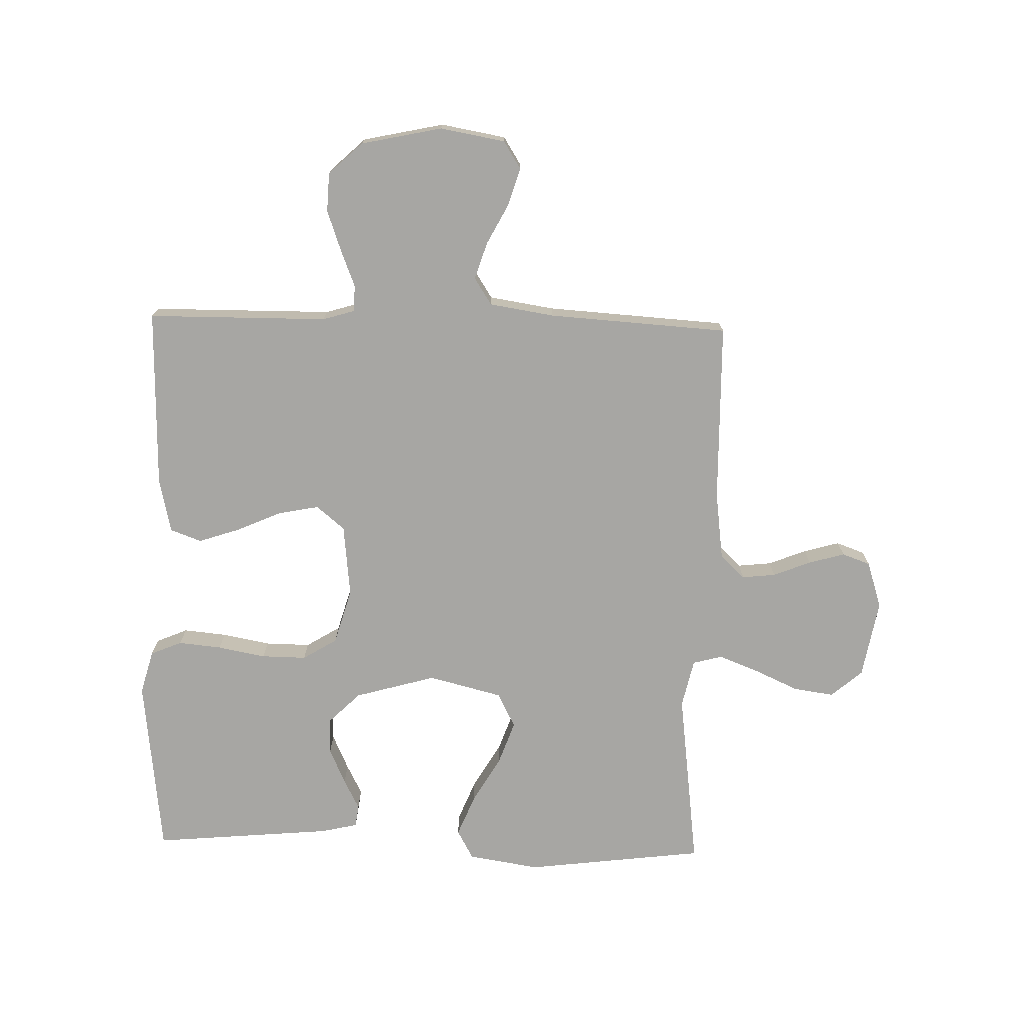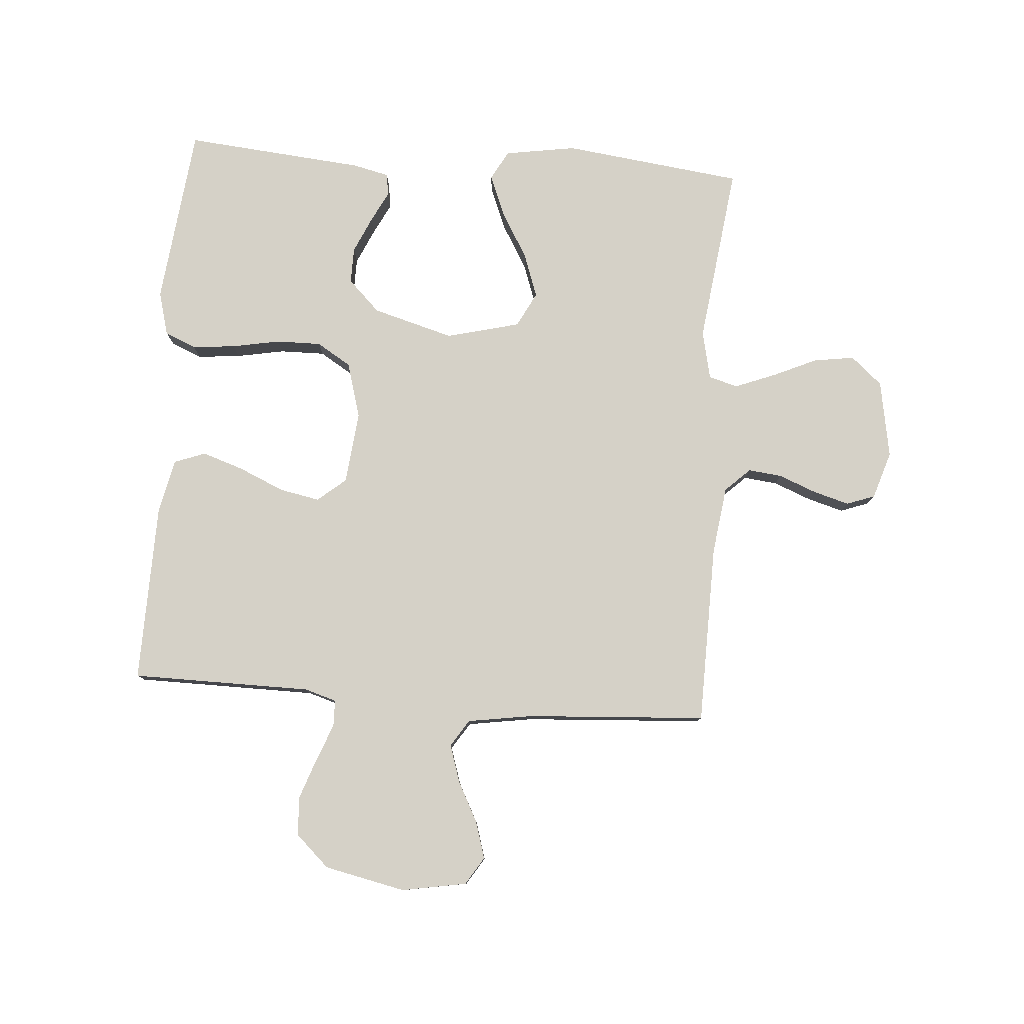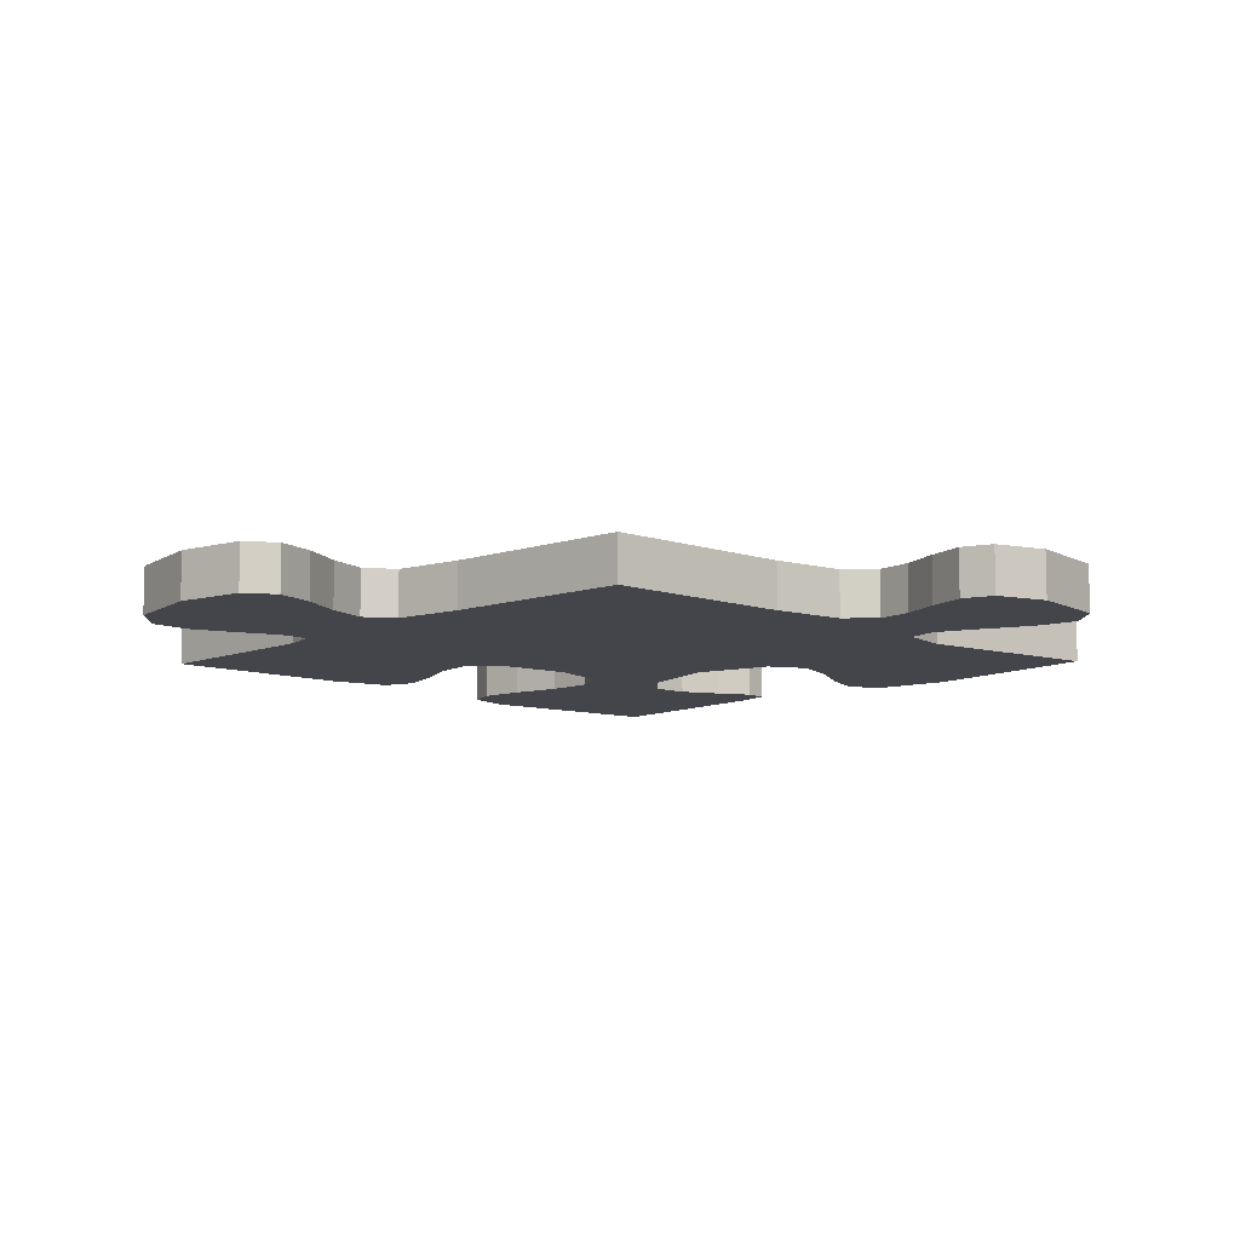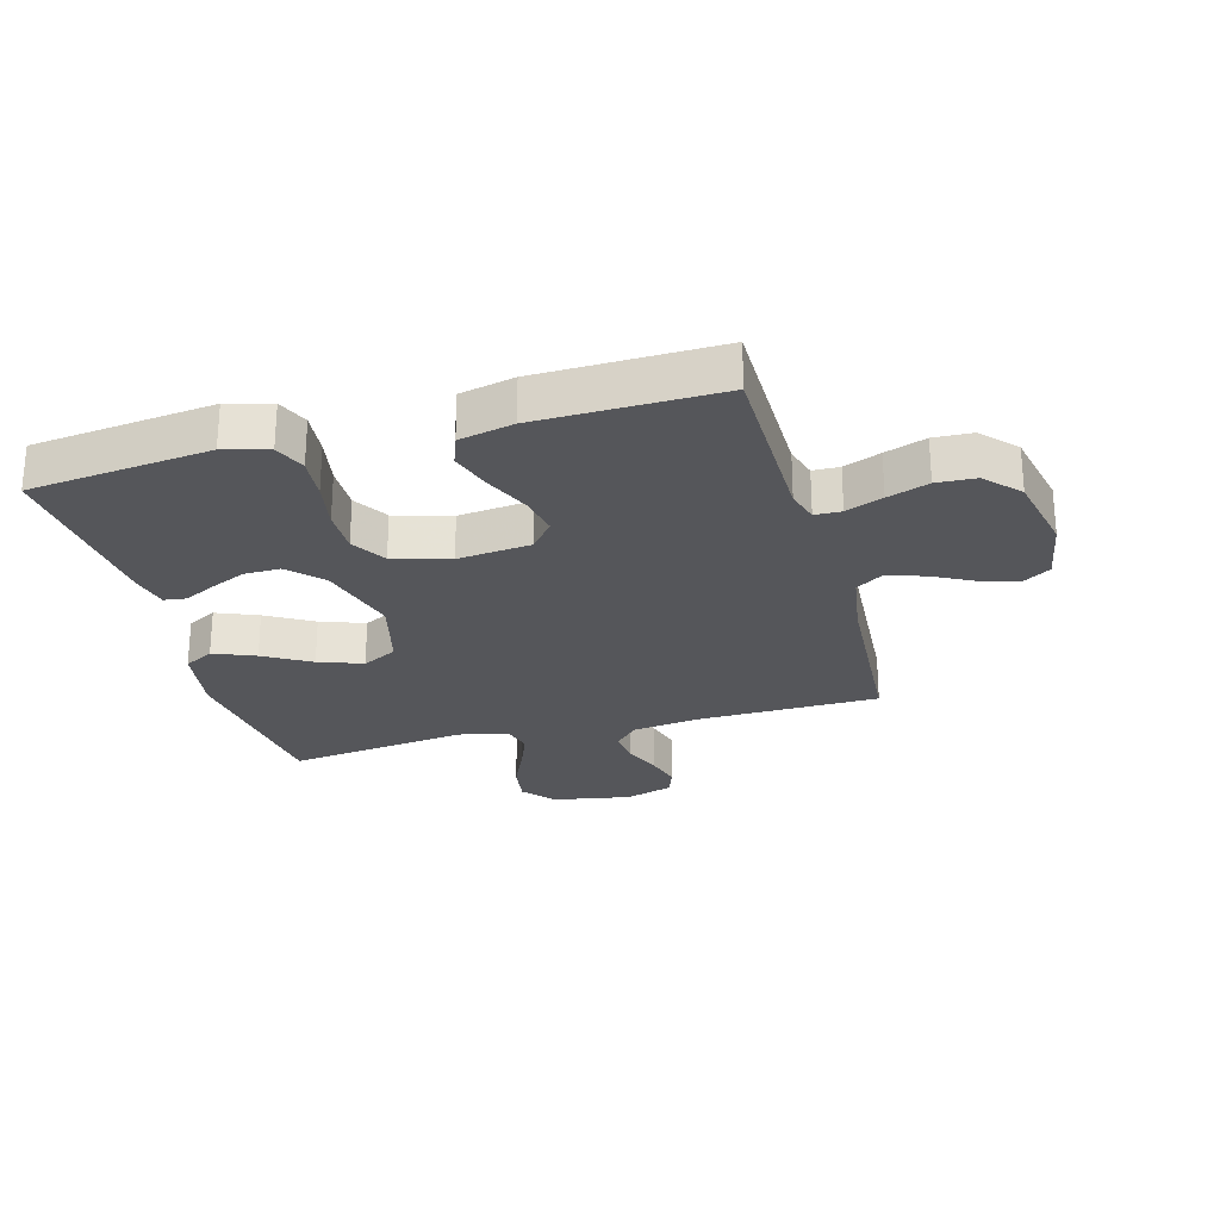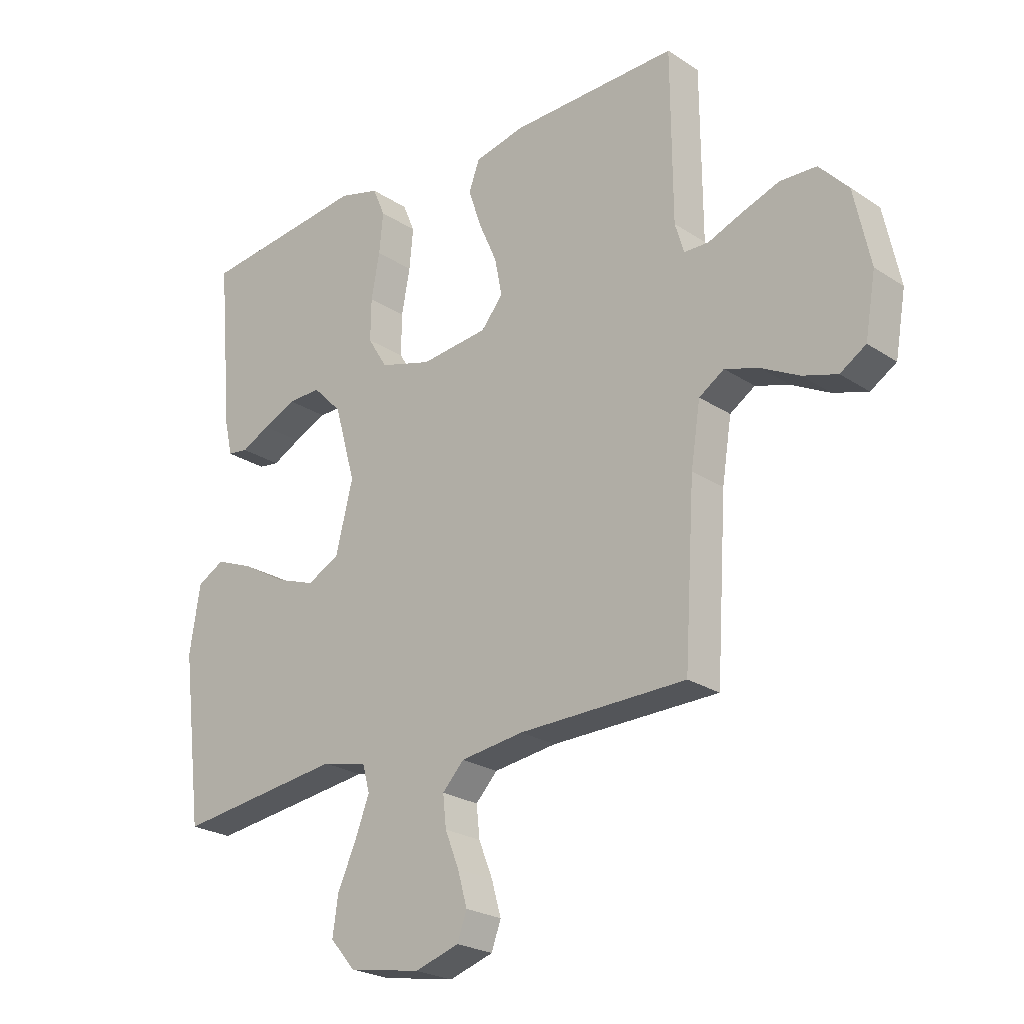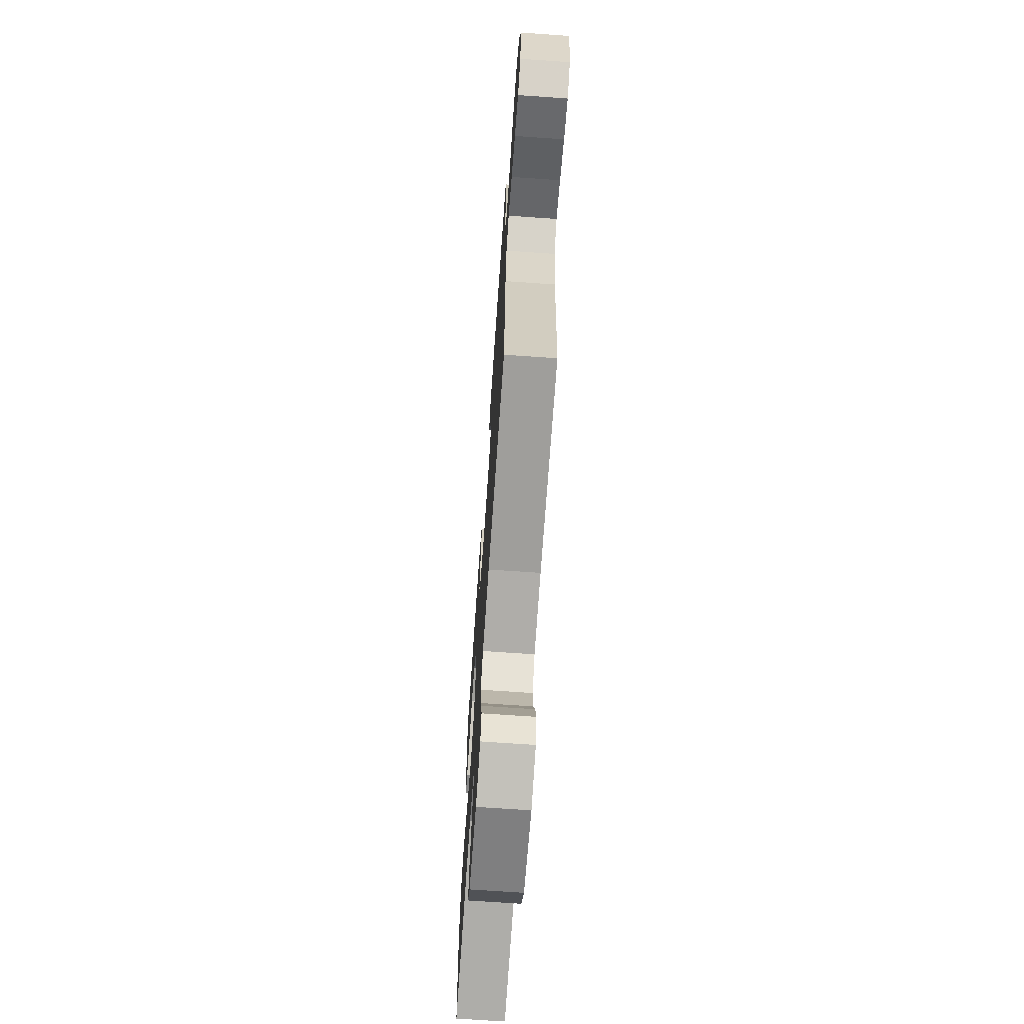
<metadata>
{"format":"obj","ext":"obj","renderer":"f3d","projection":"perspective","resolution":1024,"background":"white","views":[{"elev":-74.1,"azim":88.5,"up":"+Y"},{"elev":79.7,"azim":94.3,"up":"+Y"},{"elev":-9.2,"azim":136.2,"up":"+Y"},{"elev":-25.8,"azim":15.4,"up":"+Y"},{"elev":-23.9,"azim":42.6,"up":"+Z"},{"elev":-69.8,"azim":86.0,"up":"+Z"}]}
</metadata>
<code>
v -0.5 0.07 -0.5
v -0.537 0.07 -0.2
v -0.518 0.07 -0.081
v -0.469 0.07 -0.054
v -0.4 0.07 -0.082
v -0.323 0.07 -0.127
v -0.25 0.07 -0.153
v -0.192 0.07 -0.123
v -0.161 0.07 0
v -0.199 0.07 0.135
v -0.251 0.07 0.188
v -0.311 0.07 0.187
v -0.371 0.07 0.16
v -0.422 0.07 0.134
v -0.459 0.07 0.139
v -0.473 0.07 0.2
v -0.5 0.07 0.5
v -0.2 0.07 0.534
v -0.127 0.07 0.514
v -0.105 0.07 0.462
v -0.112 0.07 0.39
v -0.127 0.07 0.31
v -0.128 0.07 0.235
v -0.093 0.07 0.178
v 0 0.07 0.151
v 0.121 0.07 0.164
v 0.16 0.07 0.211
v 0.147 0.07 0.278
v 0.114 0.07 0.353
v 0.091 0.07 0.422
v 0.11 0.07 0.474
v 0.2 0.07 0.494
v 0.5 0.07 0.5
v 0.502 0.07 0.2
v 0.518 0.07 0.147
v 0.562 0.07 0.146
v 0.623 0.07 0.17
v 0.691 0.07 0.194
v 0.756 0.07 0.191
v 0.808 0.07 0.135
v 0.837 0.07 0
v 0.818 0.07 -0.108
v 0.772 0.07 -0.137
v 0.71 0.07 -0.118
v 0.643 0.07 -0.083
v 0.581 0.07 -0.063
v 0.536 0.07 -0.092
v 0.519 0.07 -0.2
v 0.5 0.07 -0.5
v 0.2 0.07 -0.505
v 0.087 0.07 -0.52
v 0.048 0.07 -0.561
v 0.054 0.07 -0.617
v 0.079 0.07 -0.68
v 0.096 0.07 -0.74
v 0.079 0.07 -0.787
v 0 0.07 -0.812
v -0.13 0.07 -0.789
v -0.175 0.07 -0.737
v -0.165 0.07 -0.669
v -0.132 0.07 -0.596
v -0.106 0.07 -0.529
v -0.119 0.07 -0.48
v -0.2 0.07 -0.462
v -0.5 0 -0.5
v -0.537 0 -0.2
v -0.518 0 -0.081
v -0.469 0 -0.054
v -0.4 0 -0.082
v -0.323 0 -0.127
v -0.25 0 -0.153
v -0.192 0 -0.123
v -0.161 0 0
v -0.199 0 0.135
v -0.251 0 0.188
v -0.311 0 0.187
v -0.371 0 0.16
v -0.422 0 0.134
v -0.459 0 0.139
v -0.473 0 0.2
v -0.5 0 0.5
v -0.2 0 0.534
v -0.127 0 0.514
v -0.105 0 0.462
v -0.112 0 0.39
v -0.127 0 0.31
v -0.128 0 0.235
v -0.093 0 0.178
v 0 0 0.151
v 0.121 0 0.164
v 0.16 0 0.211
v 0.147 0 0.278
v 0.114 0 0.353
v 0.091 0 0.422
v 0.11 0 0.474
v 0.2 0 0.494
v 0.5 0 0.5
v 0.502 0 0.2
v 0.518 0 0.147
v 0.562 0 0.146
v 0.623 0 0.17
v 0.691 0 0.194
v 0.756 0 0.191
v 0.808 0 0.135
v 0.837 0 0
v 0.818 0 -0.108
v 0.772 0 -0.137
v 0.71 0 -0.118
v 0.643 0 -0.083
v 0.581 0 -0.063
v 0.536 0 -0.092
v 0.519 0 -0.2
v 0.5 0 -0.5
v 0.2 0 -0.505
v 0.087 0 -0.52
v 0.048 0 -0.561
v 0.054 0 -0.617
v 0.079 0 -0.68
v 0.096 0 -0.74
v 0.079 0 -0.787
v 0 0 -0.812
v -0.13 0 -0.789
v -0.175 0 -0.737
v -0.165 0 -0.669
v -0.132 0 -0.596
v -0.106 0 -0.529
v -0.119 0 -0.48
v -0.2 0 -0.462
f 59 60 61
f 58 59 61
f 57 58 61
f 56 57 61
f 55 56 61
f 54 55 61
f 53 54 61
f 52 53 61 62
f 51 52 62 63
f 48 49 50
f 51 63 64
f 50 51 64
f 48 50 64
f 47 48 64
f 43 44 45
f 42 43 45
f 41 42 45
f 40 41 45
f 39 40 45
f 38 39 45
f 37 38 45
f 36 37 45
f 35 36 45 46
f 47 64 1
f 46 47 1
f 35 46 1
f 34 35 1
f 32 33 34
f 31 32 34
f 30 31 34
f 29 30 34
f 28 29 34
f 20 21 22
f 19 20 22
f 18 19 22
f 17 18 22
f 16 17 22
f 15 16 22
f 14 15 22
f 13 14 22
f 12 13 22
f 11 12 22 23
f 10 11 23 24
f 4 5 6
f 3 4 6
f 2 3 6
f 1 2 6
f 1 6 7
f 34 1 7 8
f 27 28 34
f 26 27 34
f 34 8 9
f 26 34 9
f 25 26 9
f 9 10 24 25
f 125 124 123
f 125 123 122
f 125 122 121
f 125 121 120
f 125 120 119
f 125 119 118
f 125 118 117
f 126 125 117 116
f 127 126 116 115
f 114 113 112
f 128 127 115
f 128 115 114
f 128 114 112
f 128 112 111
f 109 108 107
f 109 107 106
f 109 106 105
f 109 105 104
f 109 104 103
f 109 103 102
f 109 102 101
f 109 101 100
f 110 109 100 99
f 65 128 111
f 65 111 110
f 65 110 99
f 65 99 98
f 98 97 96
f 98 96 95
f 98 95 94
f 98 94 93
f 98 93 92
f 86 85 84
f 86 84 83
f 86 83 82
f 86 82 81
f 86 81 80
f 86 80 79
f 86 79 78
f 86 78 77
f 86 77 76
f 87 86 76 75
f 88 87 75 74
f 70 69 68
f 70 68 67
f 70 67 66
f 70 66 65
f 71 70 65
f 72 71 65 98
f 98 92 91
f 98 91 90
f 73 72 98
f 73 98 90
f 73 90 89
f 89 88 74 73
f 1 65 66 2
f 2 66 67 3
f 3 67 68 4
f 4 68 69 5
f 5 69 70 6
f 6 70 71 7
f 7 71 72 8
f 8 72 73 9
f 9 73 74 10
f 10 74 75 11
f 11 75 76 12
f 12 76 77 13
f 13 77 78 14
f 14 78 79 15
f 15 79 80 16
f 16 80 81 17
f 17 81 82 18
f 18 82 83 19
f 19 83 84 20
f 20 84 85 21
f 21 85 86 22
f 22 86 87 23
f 23 87 88 24
f 24 88 89 25
f 25 89 90 26
f 26 90 91 27
f 27 91 92 28
f 28 92 93 29
f 29 93 94 30
f 30 94 95 31
f 31 95 96 32
f 32 96 97 33
f 33 97 98 34
f 34 98 99 35
f 35 99 100 36
f 36 100 101 37
f 37 101 102 38
f 38 102 103 39
f 39 103 104 40
f 40 104 105 41
f 41 105 106 42
f 42 106 107 43
f 43 107 108 44
f 44 108 109 45
f 45 109 110 46
f 46 110 111 47
f 47 111 112 48
f 48 112 113 49
f 49 113 114 50
f 50 114 115 51
f 51 115 116 52
f 52 116 117 53
f 53 117 118 54
f 54 118 119 55
f 55 119 120 56
f 56 120 121 57
f 57 121 122 58
f 58 122 123 59
f 59 123 124 60
f 60 124 125 61
f 61 125 126 62
f 62 126 127 63
f 63 127 128 64
f 64 128 65 1

</code>
